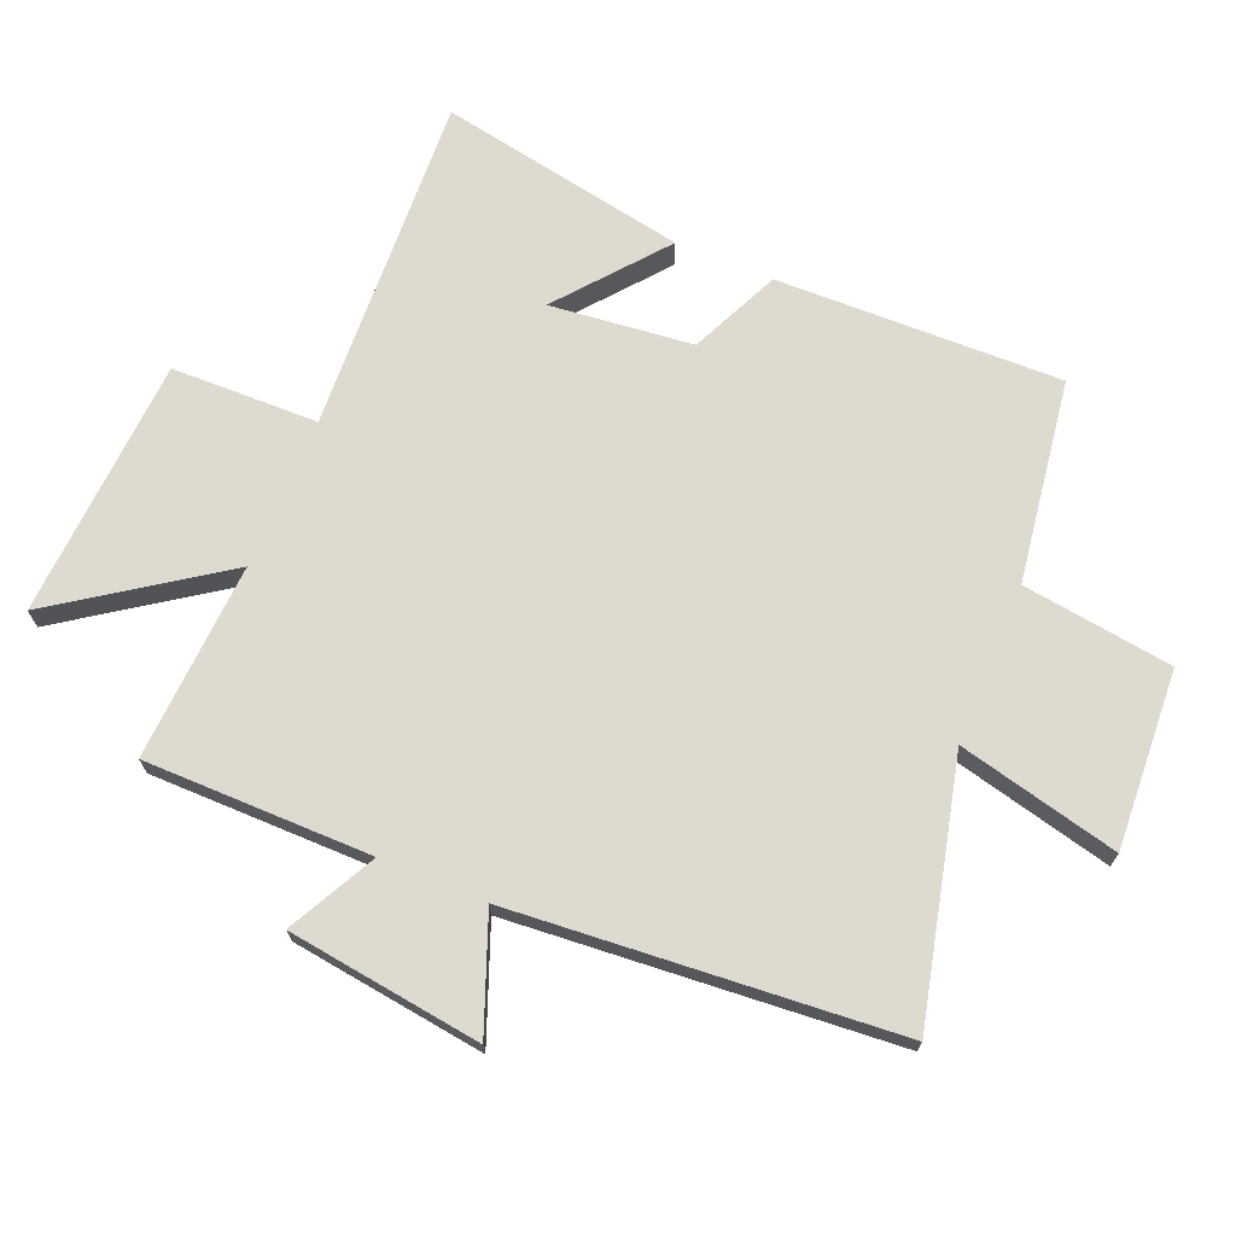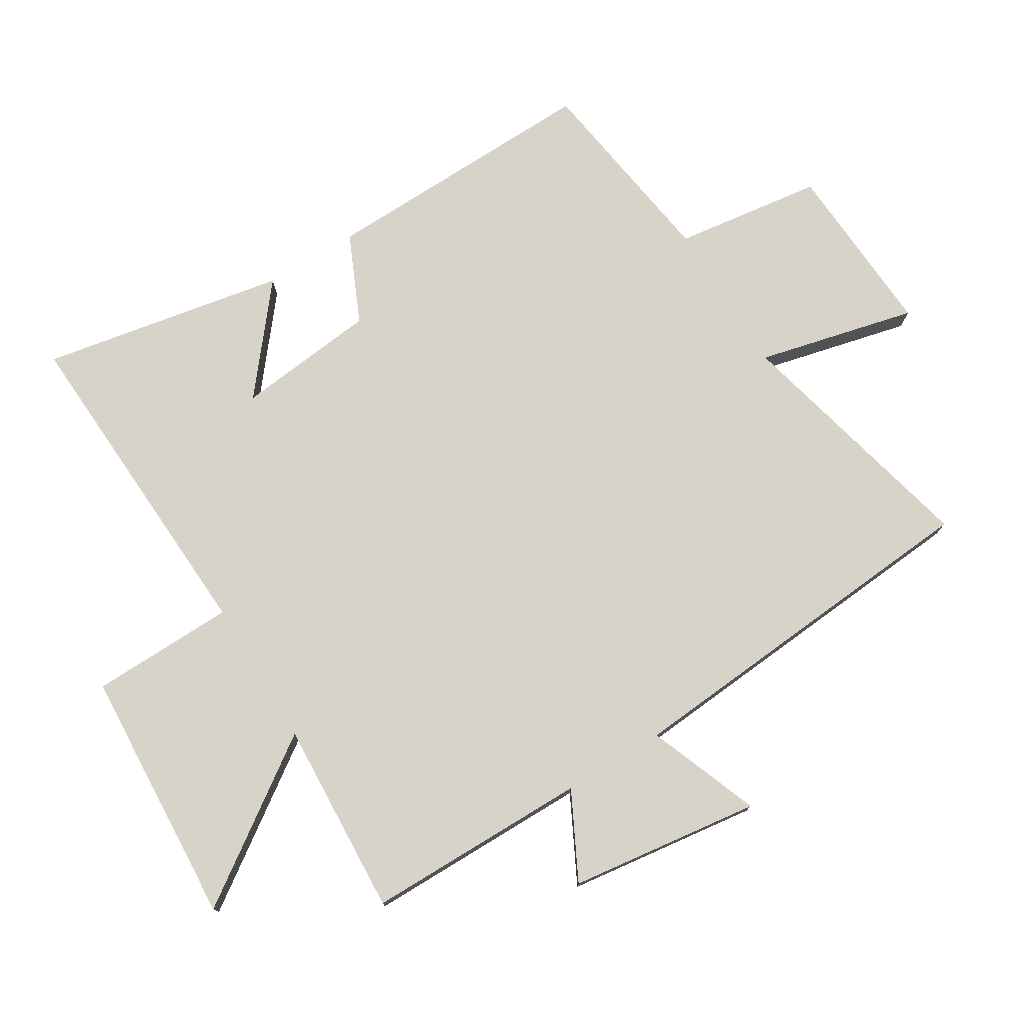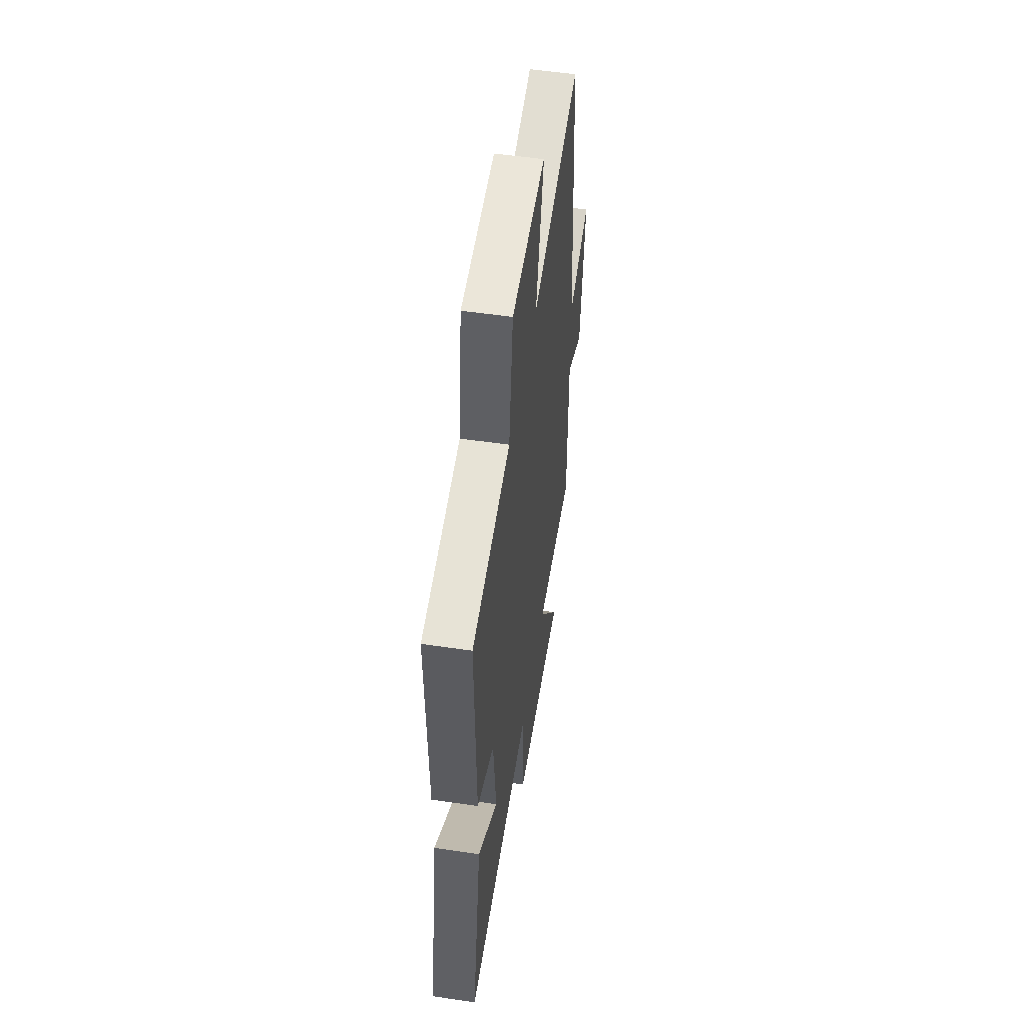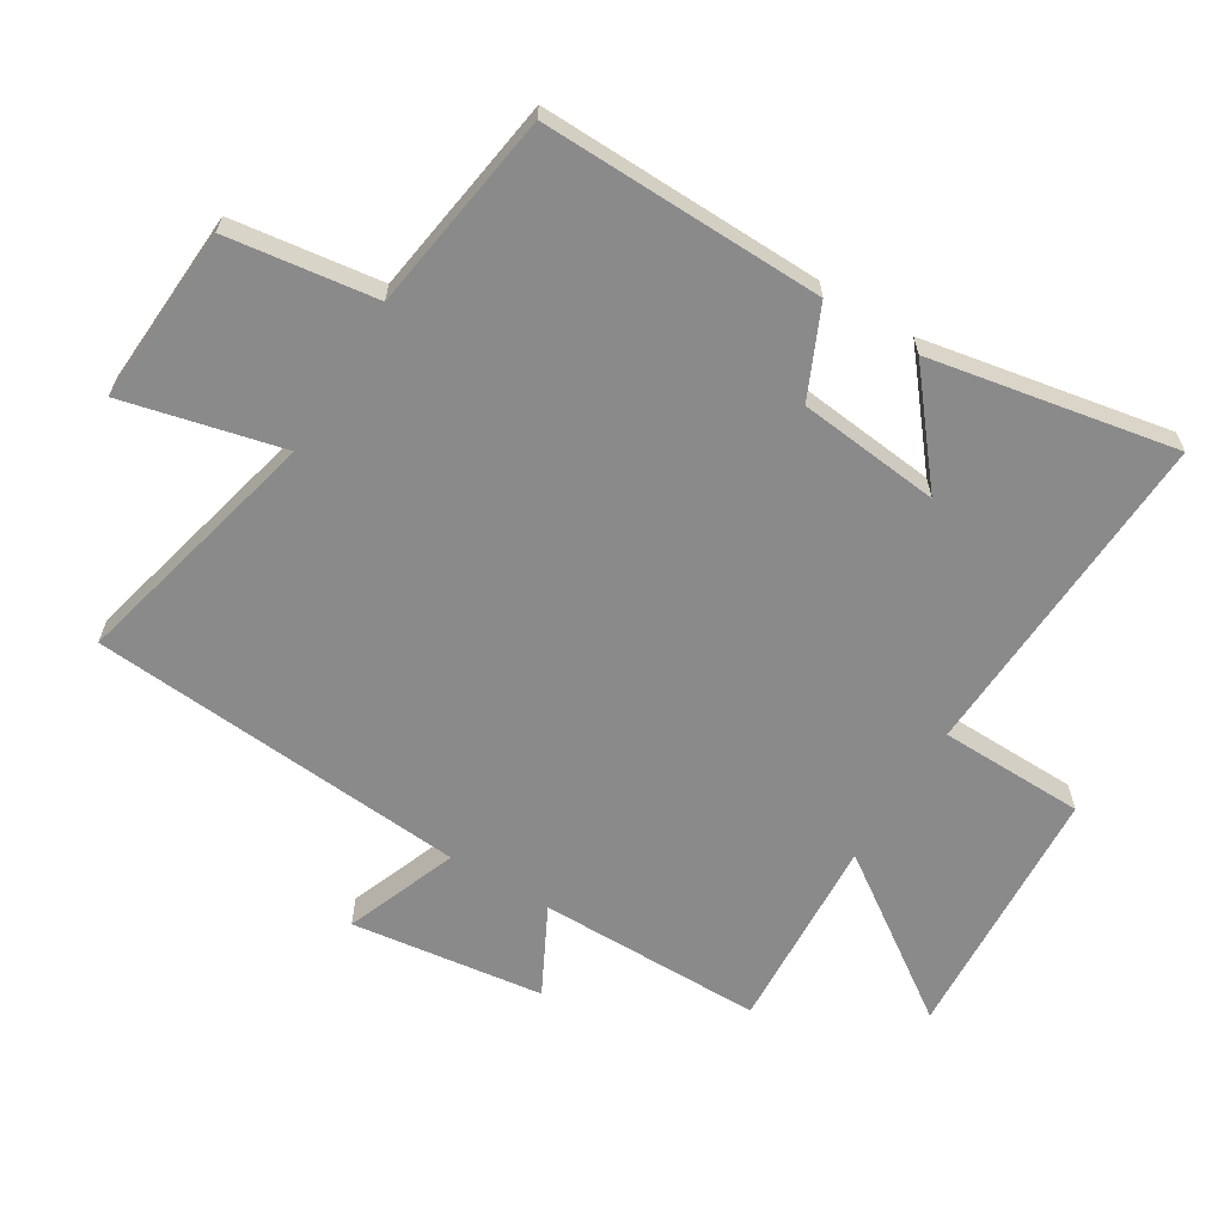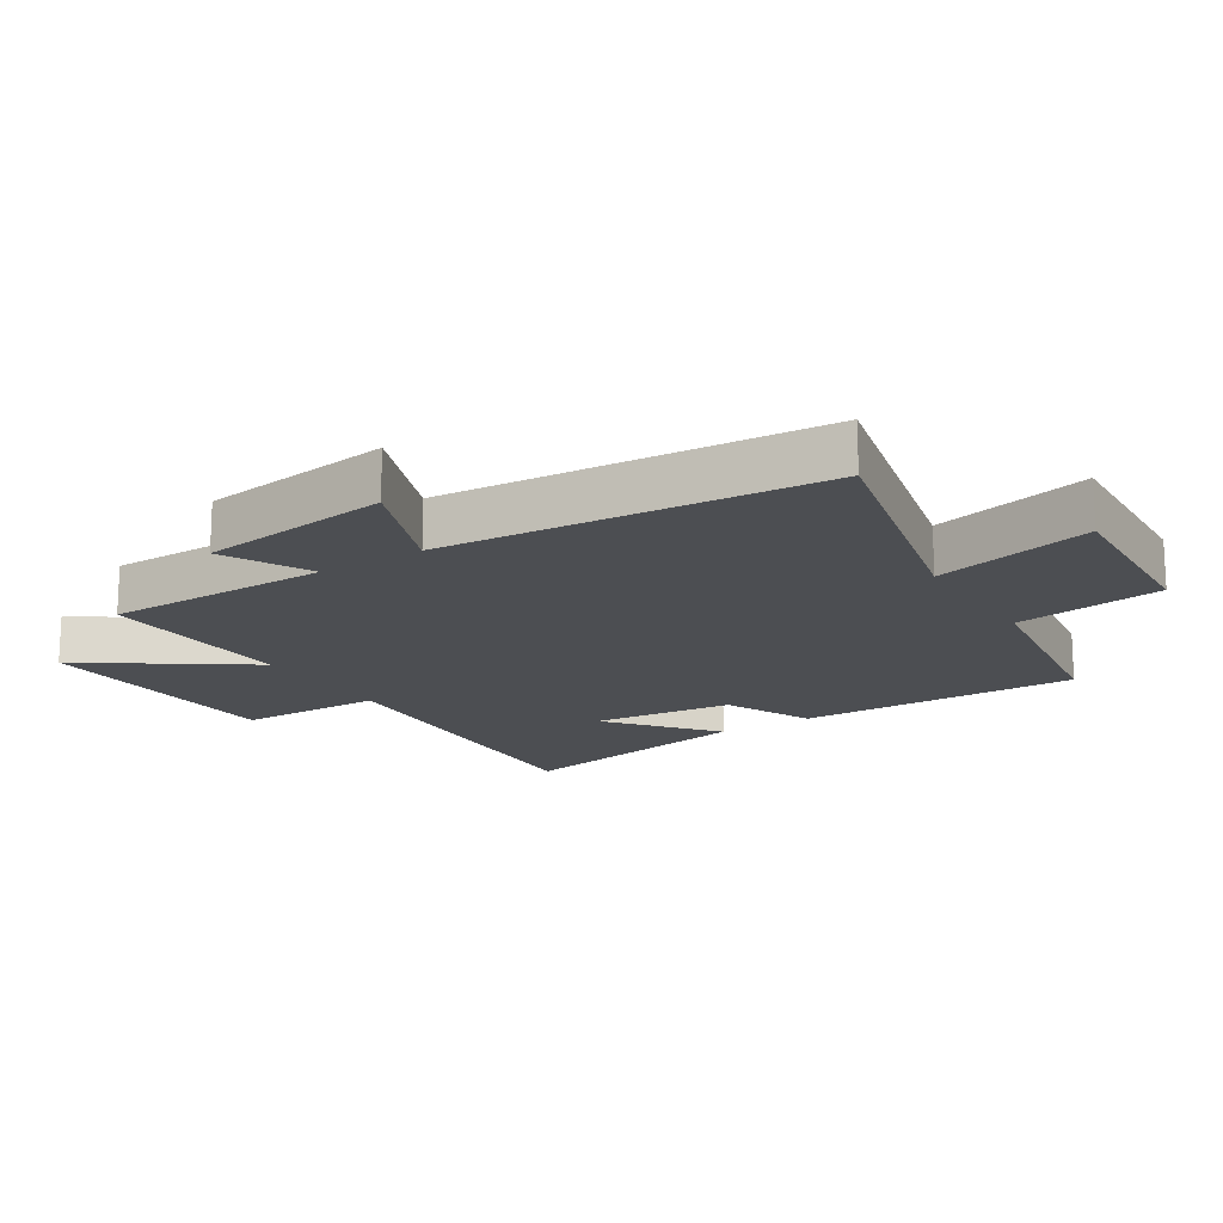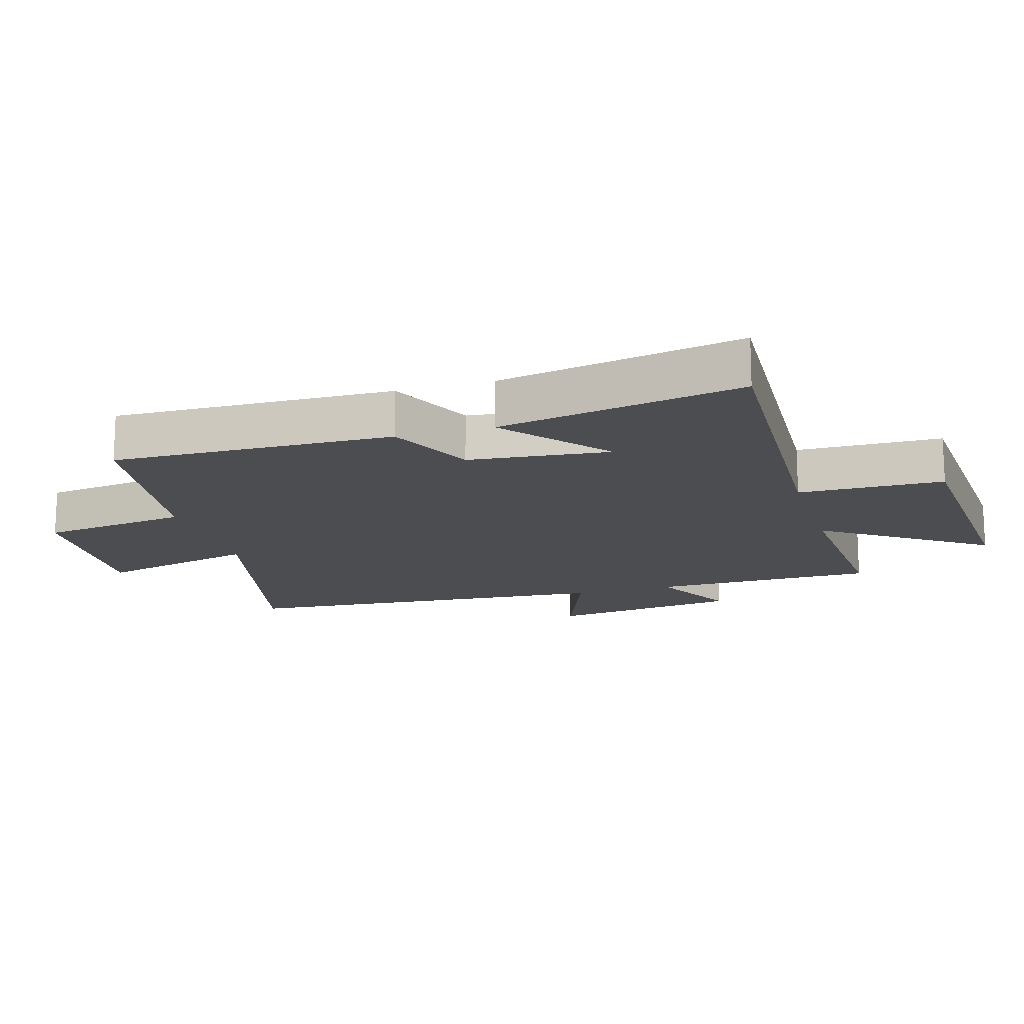
<metadata>
{"format":"obj","ext":"obj","renderer":"f3d","projection":"perspective","resolution":1024,"background":"white","views":[{"elev":70.6,"azim":-67.4,"up":"+Y"},{"elev":76.4,"azim":-121.5,"up":"+Y"},{"elev":53.8,"azim":98.9,"up":"+Z"},{"elev":-63.6,"azim":58.6,"up":"+Y"},{"elev":-17.0,"azim":-57.5,"up":"+Y"},{"elev":-15.8,"azim":106.7,"up":"+Y"}]}
</metadata>
<code>
v -0.452 0.07 0.596
v -0.054 0.07 0.5
v -0.114 0.07 0.75
v 0.164 0.07 0.734
v 0.196 0.07 0.5
v 0.511 0.07 0.454
v 0.5 0.07 0.011
v 0.361 0.07 -0.052
v 0.337 0.07 -0.274
v 0.5 0.07 -0.141
v 0.572 0.07 -0.527
v 0.045 0.07 -0.5
v 0.04 0.07 -0.728
v -0.366 0.07 -0.752
v -0.191 0.07 -0.5
v -0.499 0.07 -0.517
v -0.5 0.07 -0.164
v -0.636 0.07 -0.234
v -0.676 0.07 0.068
v -0.5 0.07 0
v -0.452 0 0.596
v -0.054 0 0.5
v -0.114 0 0.75
v 0.164 0 0.734
v 0.196 0 0.5
v 0.511 0 0.454
v 0.5 0 0.011
v 0.361 0 -0.052
v 0.337 0 -0.274
v 0.5 0 -0.141
v 0.572 0 -0.527
v 0.045 0 -0.5
v 0.04 0 -0.728
v -0.366 0 -0.752
v -0.191 0 -0.5
v -0.499 0 -0.517
v -0.5 0 -0.164
v -0.636 0 -0.234
v -0.676 0 0.068
v -0.5 0 0
f 17 18 19 20
f 20 1 2
f 17 20 2
f 16 17 2
f 15 16 2
f 12 13 14 15
f 12 15 2
f 9 10 11
f 9 11 12
f 8 9 12 2
f 7 8 2
f 6 7 2
f 5 6 2
f 2 3 4 5
f 40 39 38 37
f 22 21 40
f 22 40 37
f 22 37 36
f 22 36 35
f 35 34 33 32
f 22 35 32
f 31 30 29
f 32 31 29
f 22 32 29 28
f 22 28 27
f 22 27 26
f 22 26 25
f 25 24 23 22
f 1 21 22 2
f 2 22 23 3
f 3 23 24 4
f 4 24 25 5
f 5 25 26 6
f 6 26 27 7
f 7 27 28 8
f 8 28 29 9
f 9 29 30 10
f 10 30 31 11
f 11 31 32 12
f 12 32 33 13
f 13 33 34 14
f 14 34 35 15
f 15 35 36 16
f 16 36 37 17
f 17 37 38 18
f 18 38 39 19
f 19 39 40 20
f 20 40 21 1

</code>
